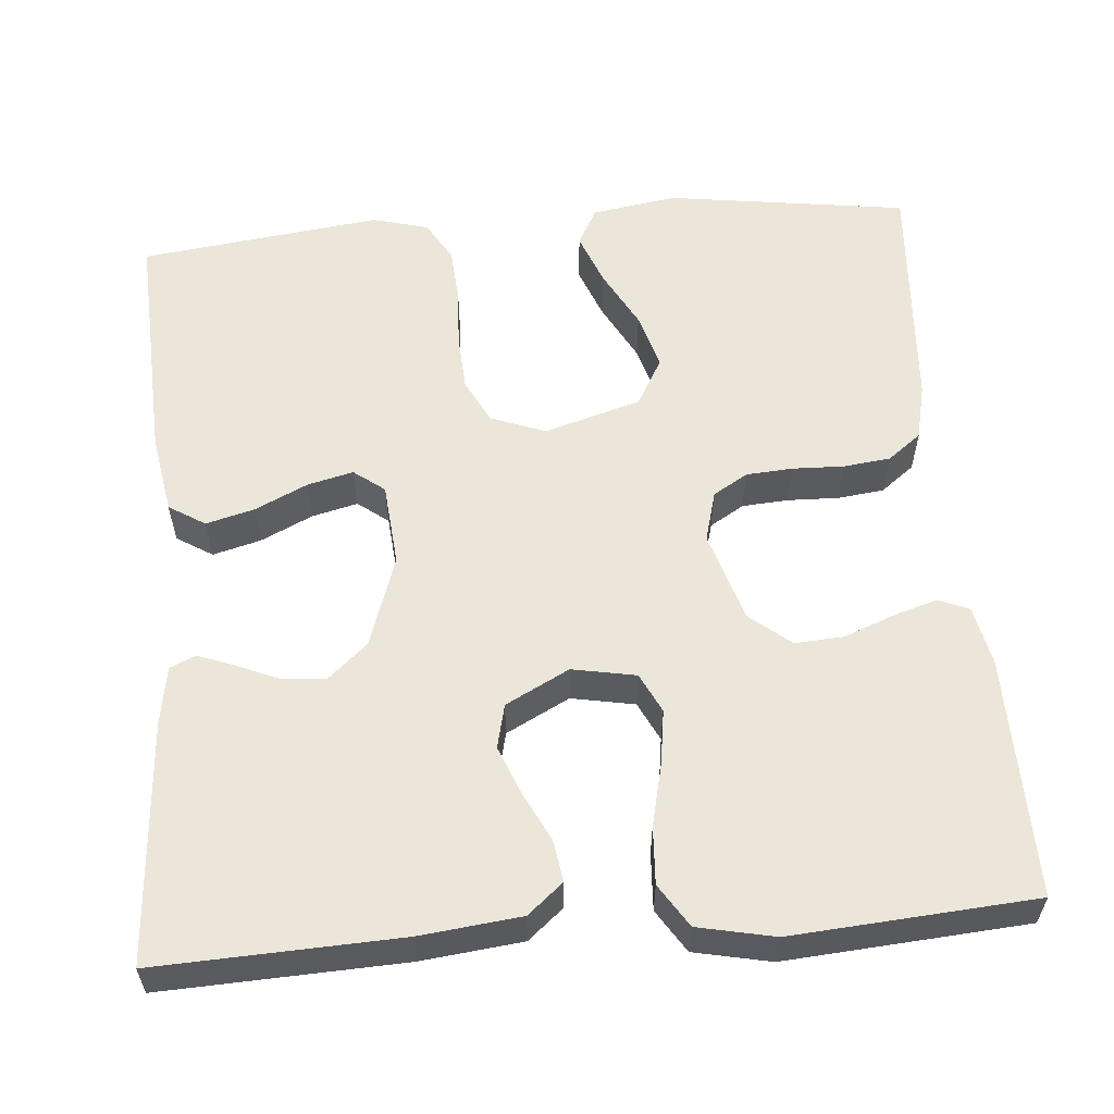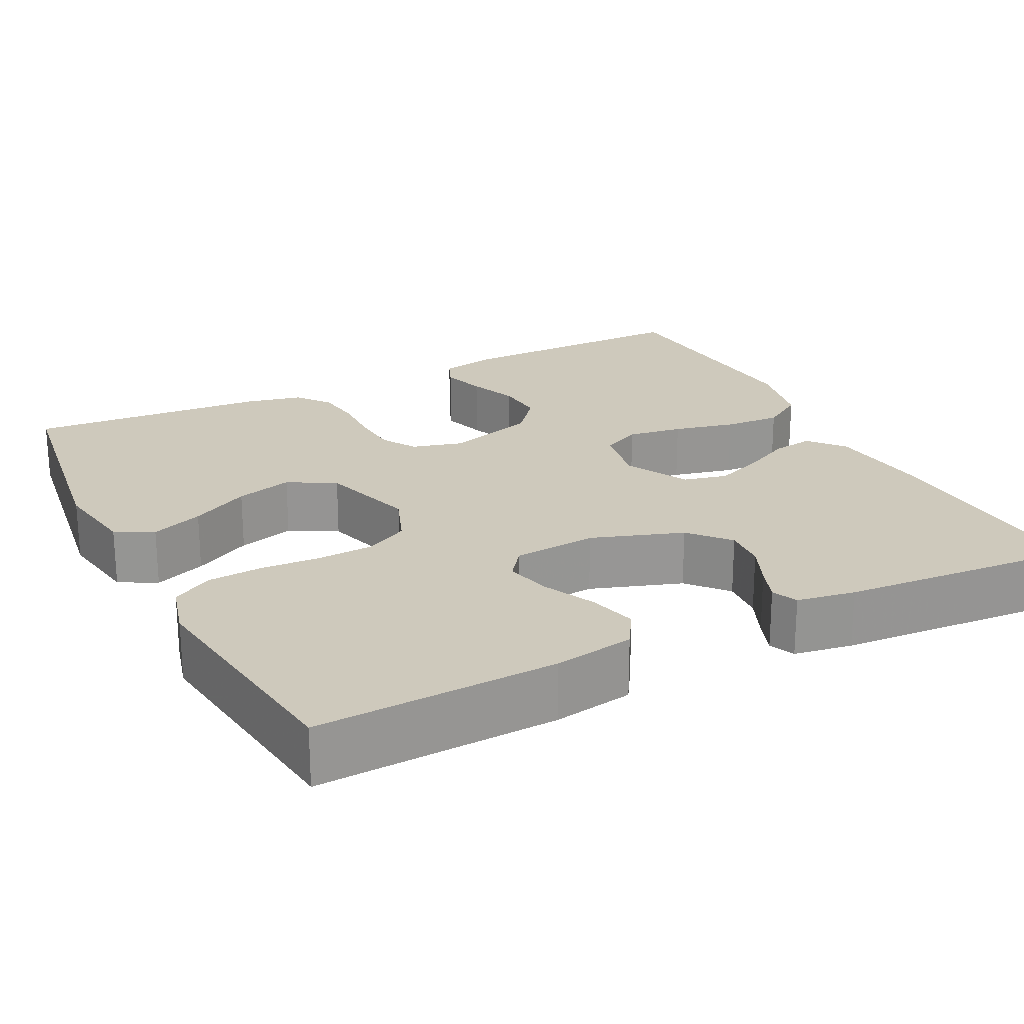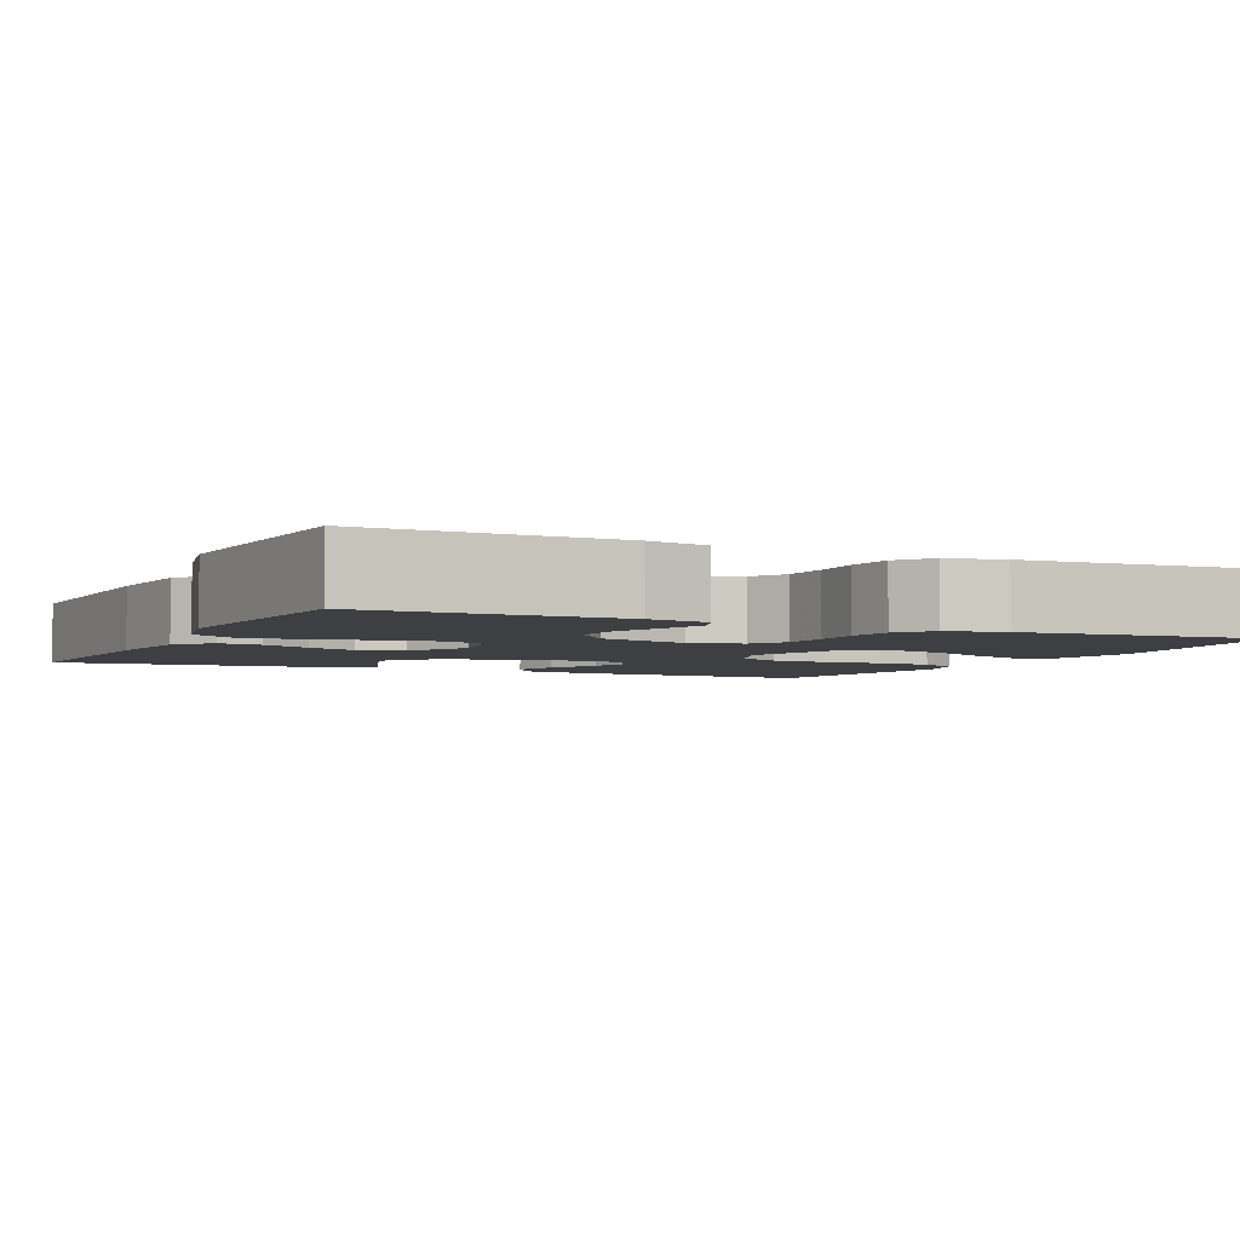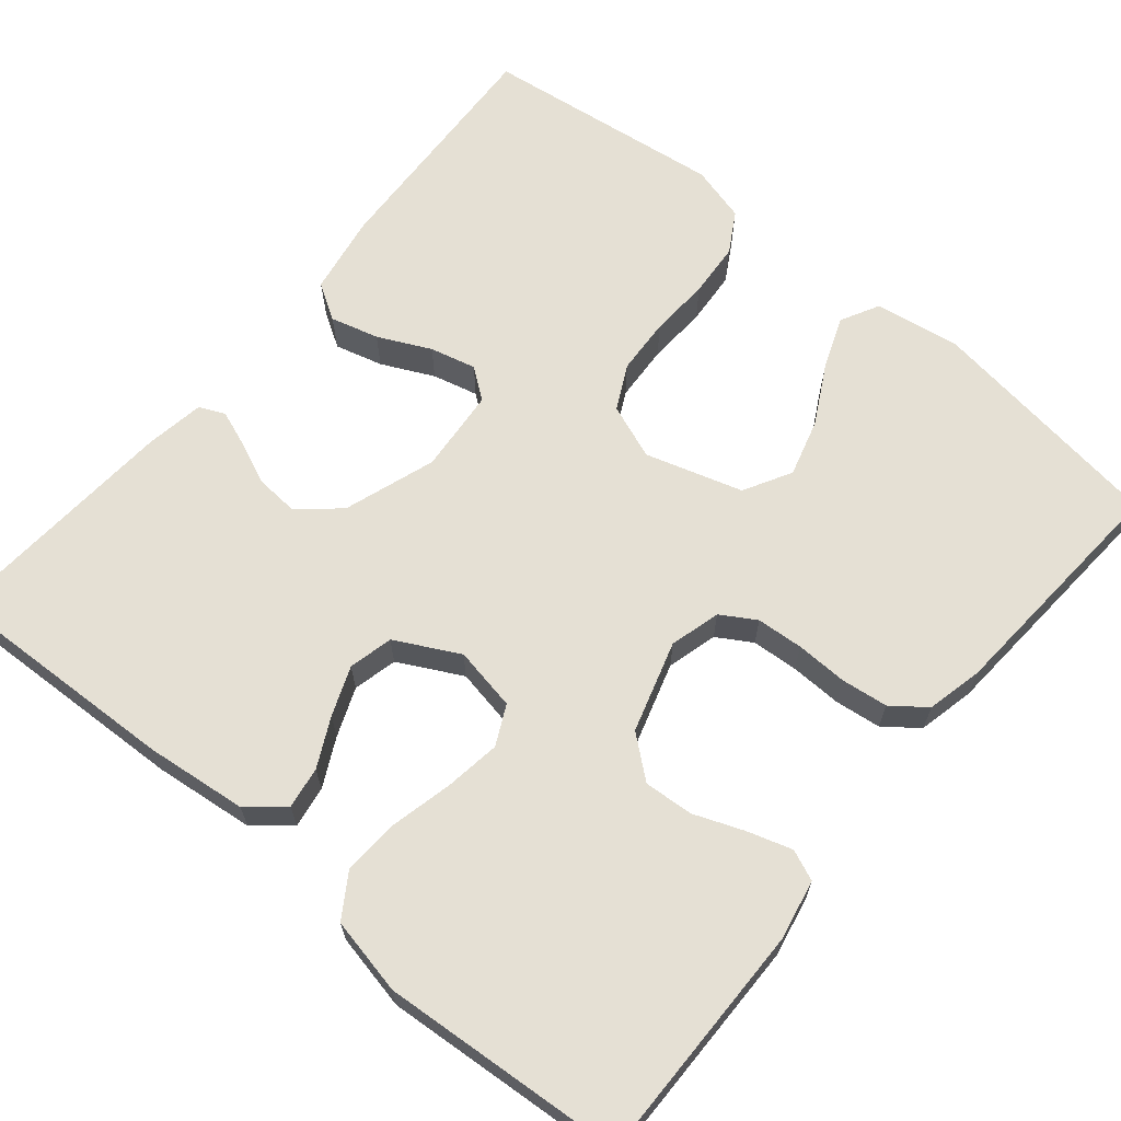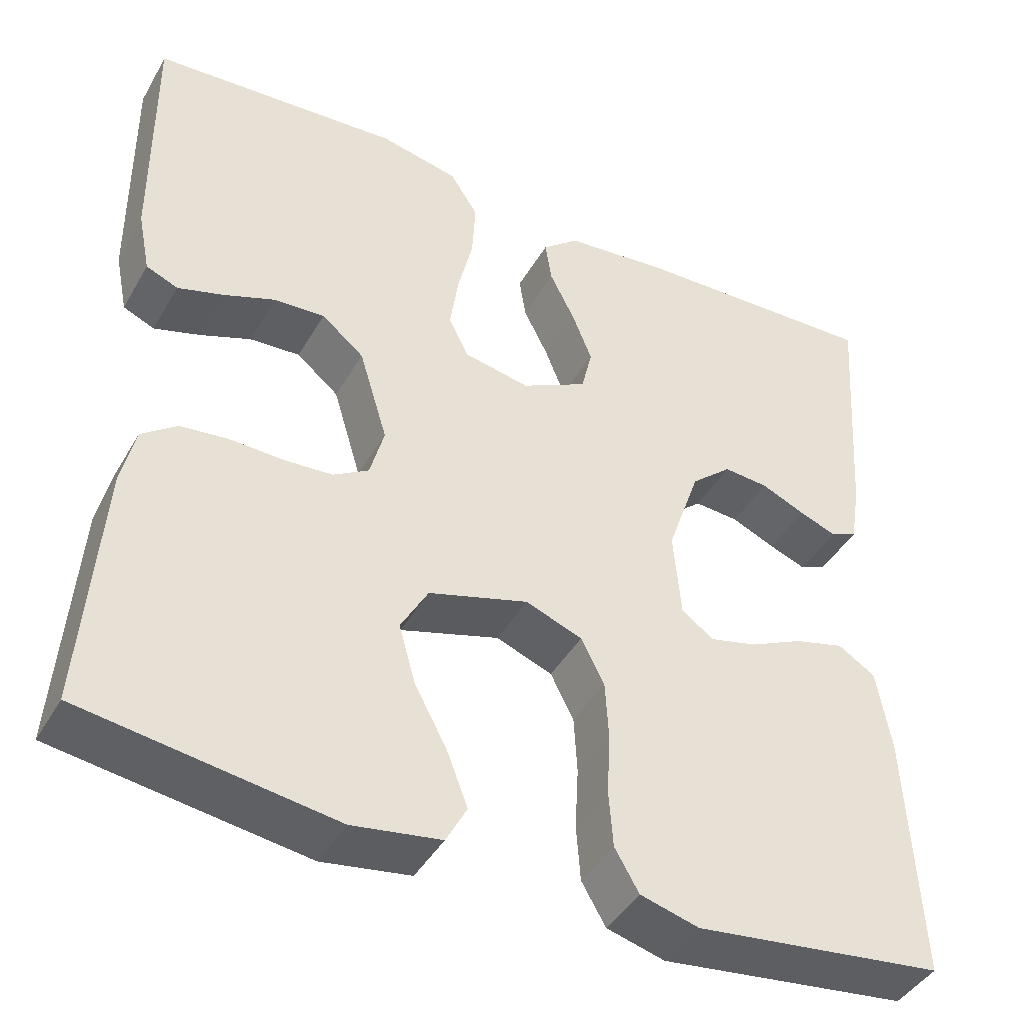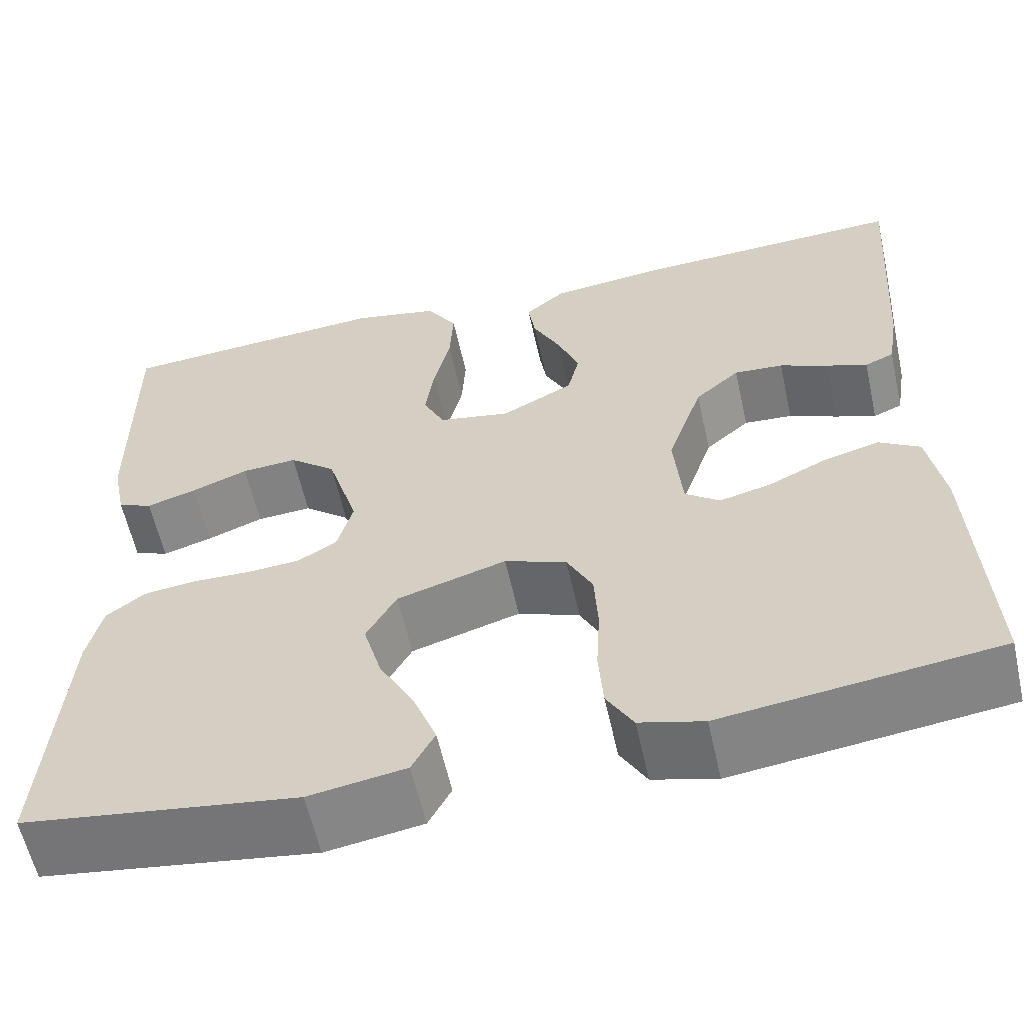
<metadata>
{"format":"obj","ext":"obj","renderer":"f3d","projection":"perspective","resolution":1024,"background":"white","views":[{"elev":57.5,"azim":-4.8,"up":"+Y"},{"elev":22.5,"azim":-116.9,"up":"+Y"},{"elev":-3.8,"azim":64.7,"up":"+Y"},{"elev":65.6,"azim":39.7,"up":"+Y"},{"elev":-43.0,"azim":152.0,"up":"+Z"},{"elev":-59.6,"azim":-167.5,"up":"+Z"}]}
</metadata>
<code>
v 0.5 0.07 0.5
v 0.497 0.07 0.2
v 0.482 0.07 0.126
v 0.444 0.07 0.11
v 0.389 0.07 0.127
v 0.327 0.07 0.151
v 0.266 0.07 0.155
v 0.215 0.07 0.113
v 0.181 0.07 0
v 0.198 0.07 -0.063
v 0.241 0.07 -0.089
v 0.299 0.07 -0.093
v 0.363 0.07 -0.091
v 0.421 0.07 -0.098
v 0.463 0.07 -0.13
v 0.479 0.07 -0.2
v 0.5 0.07 -0.5
v 0.2 0.07 -0.543
v 0.094 0.07 -0.526
v 0.069 0.07 -0.479
v 0.094 0.07 -0.414
v 0.133 0.07 -0.341
v 0.153 0.07 -0.27
v 0.12 0.07 -0.211
v 0 0.07 -0.175
v -0.068 0.07 -0.201
v -0.096 0.07 -0.256
v -0.1 0.07 -0.326
v -0.096 0.07 -0.401
v -0.101 0.07 -0.469
v -0.13 0.07 -0.519
v -0.2 0.07 -0.538
v -0.5 0.07 -0.5
v -0.486 0.07 -0.2
v -0.469 0.07 -0.1
v -0.424 0.07 -0.072
v -0.364 0.07 -0.088
v -0.299 0.07 -0.119
v -0.242 0.07 -0.133
v -0.204 0.07 -0.104
v -0.195 0.07 0
v -0.234 0.07 0.114
v -0.283 0.07 0.157
v -0.337 0.07 0.153
v -0.39 0.07 0.13
v -0.435 0.07 0.113
v -0.467 0.07 0.127
v -0.479 0.07 0.2
v -0.5 0.07 0.5
v -0.2 0.07 0.488
v -0.074 0.07 0.474
v -0.03 0.07 0.437
v -0.038 0.07 0.385
v -0.068 0.07 0.325
v -0.092 0.07 0.264
v -0.079 0.07 0.209
v 0 0.07 0.168
v 0.079 0.07 0.183
v 0.103 0.07 0.232
v 0.093 0.07 0.301
v 0.075 0.07 0.378
v 0.071 0.07 0.449
v 0.105 0.07 0.502
v 0.2 0.07 0.522
v 0.5 0 0.5
v 0.497 0 0.2
v 0.482 0 0.126
v 0.444 0 0.11
v 0.389 0 0.127
v 0.327 0 0.151
v 0.266 0 0.155
v 0.215 0 0.113
v 0.181 0 0
v 0.198 0 -0.063
v 0.241 0 -0.089
v 0.299 0 -0.093
v 0.363 0 -0.091
v 0.421 0 -0.098
v 0.463 0 -0.13
v 0.479 0 -0.2
v 0.5 0 -0.5
v 0.2 0 -0.543
v 0.094 0 -0.526
v 0.069 0 -0.479
v 0.094 0 -0.414
v 0.133 0 -0.341
v 0.153 0 -0.27
v 0.12 0 -0.211
v 0 0 -0.175
v -0.068 0 -0.201
v -0.096 0 -0.256
v -0.1 0 -0.326
v -0.096 0 -0.401
v -0.101 0 -0.469
v -0.13 0 -0.519
v -0.2 0 -0.538
v -0.5 0 -0.5
v -0.486 0 -0.2
v -0.469 0 -0.1
v -0.424 0 -0.072
v -0.364 0 -0.088
v -0.299 0 -0.119
v -0.242 0 -0.133
v -0.204 0 -0.104
v -0.195 0 0
v -0.234 0 0.114
v -0.283 0 0.157
v -0.337 0 0.153
v -0.39 0 0.13
v -0.435 0 0.113
v -0.467 0 0.127
v -0.479 0 0.2
v -0.5 0 0.5
v -0.2 0 0.488
v -0.074 0 0.474
v -0.03 0 0.437
v -0.038 0 0.385
v -0.068 0 0.325
v -0.092 0 0.264
v -0.079 0 0.209
v 0 0 0.168
v 0.079 0 0.183
v 0.103 0 0.232
v 0.093 0 0.301
v 0.075 0 0.378
v 0.071 0 0.449
v 0.105 0 0.502
v 0.2 0 0.522
f 60 61 62 63
f 59 60 63 64
f 51 52 53 54
f 51 54 55
f 50 51 55
f 49 50 55 56
f 47 48 49 56
f 44 45 46 47
f 35 36 37 38
f 35 38 39
f 34 35 39
f 33 34 39
f 32 33 39 40
f 28 29 30 31
f 27 28 31 32
f 19 20 21 22
f 19 22 23
f 18 19 23
f 17 18 23
f 16 17 23 24
f 12 13 14 15
f 11 12 15 16
f 3 4 5 6
f 1 2 3 6
f 59 64 1 6
f 58 59 6 7
f 57 58 7 8
f 44 47 56
f 43 44 56
f 42 43 56 57
f 41 42 57 8
f 27 32 40 41
f 26 27 41
f 25 26 41 8
f 11 16 24 25
f 10 11 25
f 9 10 25
f 8 9 25
f 127 126 125 124
f 128 127 124 123
f 118 117 116 115
f 119 118 115
f 119 115 114
f 120 119 114 113
f 120 113 112 111
f 111 110 109 108
f 102 101 100 99
f 103 102 99
f 103 99 98
f 103 98 97
f 104 103 97 96
f 95 94 93 92
f 96 95 92 91
f 86 85 84 83
f 87 86 83
f 87 83 82
f 87 82 81
f 88 87 81 80
f 79 78 77 76
f 80 79 76 75
f 70 69 68 67
f 70 67 66 65
f 70 65 128 123
f 71 70 123 122
f 72 71 122 121
f 120 111 108
f 120 108 107
f 121 120 107 106
f 72 121 106 105
f 105 104 96 91
f 105 91 90
f 72 105 90 89
f 89 88 80 75
f 89 75 74
f 89 74 73
f 89 73 72
f 1 65 66 2
f 2 66 67 3
f 3 67 68 4
f 4 68 69 5
f 5 69 70 6
f 6 70 71 7
f 7 71 72 8
f 8 72 73 9
f 9 73 74 10
f 10 74 75 11
f 11 75 76 12
f 12 76 77 13
f 13 77 78 14
f 14 78 79 15
f 15 79 80 16
f 16 80 81 17
f 17 81 82 18
f 18 82 83 19
f 19 83 84 20
f 20 84 85 21
f 21 85 86 22
f 22 86 87 23
f 23 87 88 24
f 24 88 89 25
f 25 89 90 26
f 26 90 91 27
f 27 91 92 28
f 28 92 93 29
f 29 93 94 30
f 30 94 95 31
f 31 95 96 32
f 32 96 97 33
f 33 97 98 34
f 34 98 99 35
f 35 99 100 36
f 36 100 101 37
f 37 101 102 38
f 38 102 103 39
f 39 103 104 40
f 40 104 105 41
f 41 105 106 42
f 42 106 107 43
f 43 107 108 44
f 44 108 109 45
f 45 109 110 46
f 46 110 111 47
f 47 111 112 48
f 48 112 113 49
f 49 113 114 50
f 50 114 115 51
f 51 115 116 52
f 52 116 117 53
f 53 117 118 54
f 54 118 119 55
f 55 119 120 56
f 56 120 121 57
f 57 121 122 58
f 58 122 123 59
f 59 123 124 60
f 60 124 125 61
f 61 125 126 62
f 62 126 127 63
f 63 127 128 64
f 64 128 65 1

</code>
